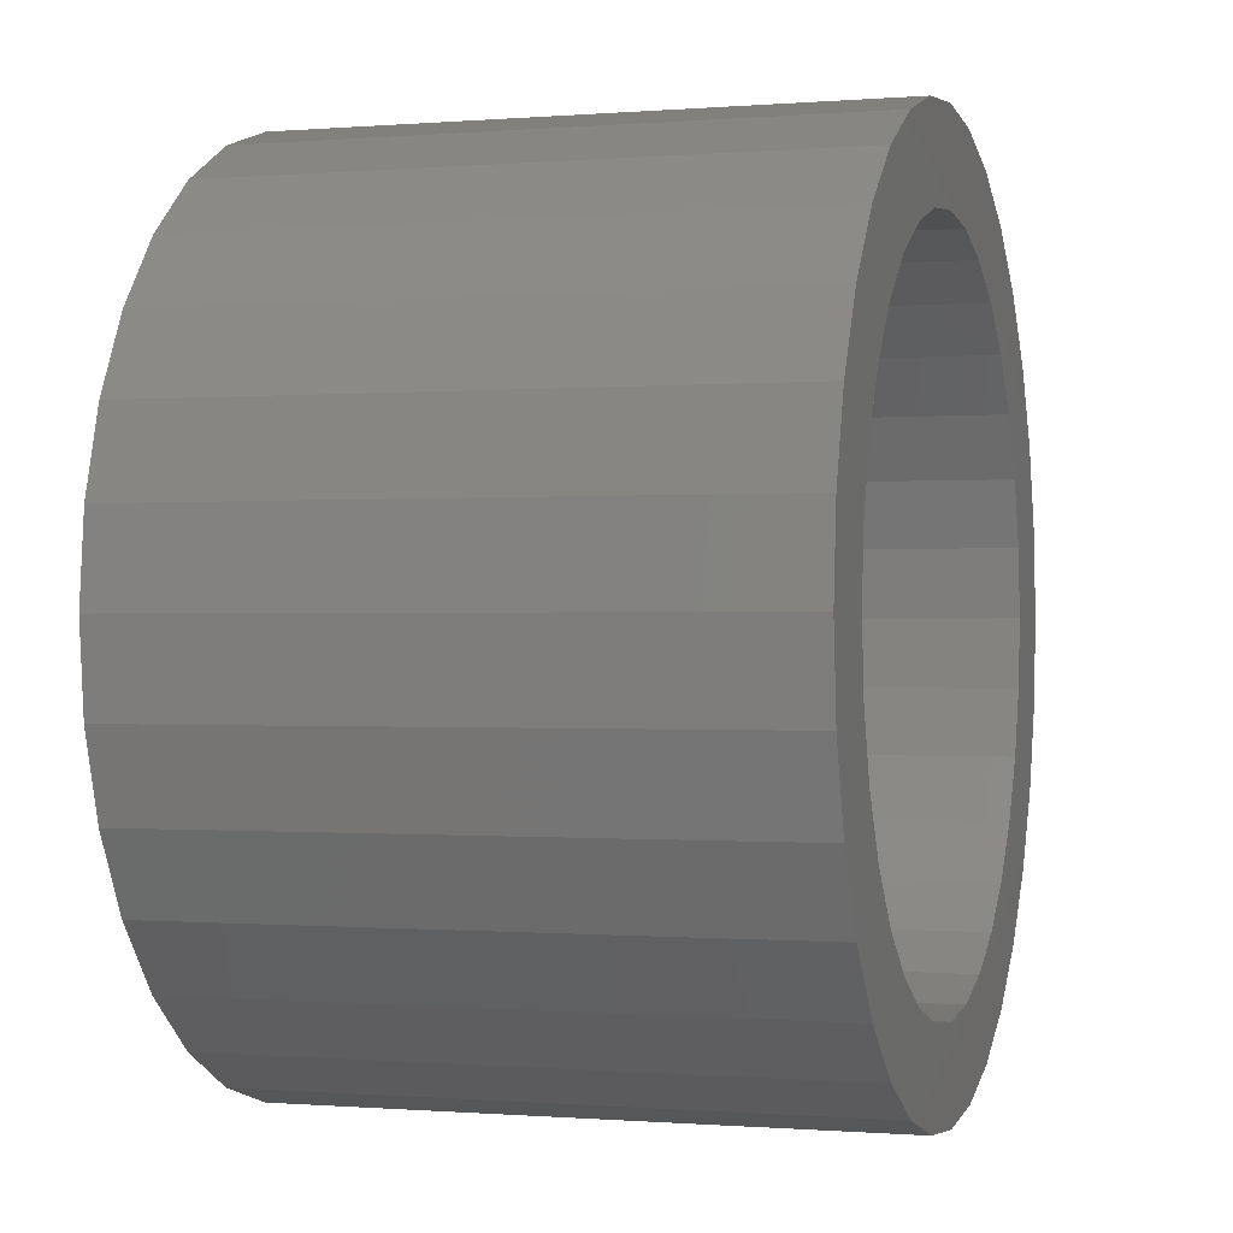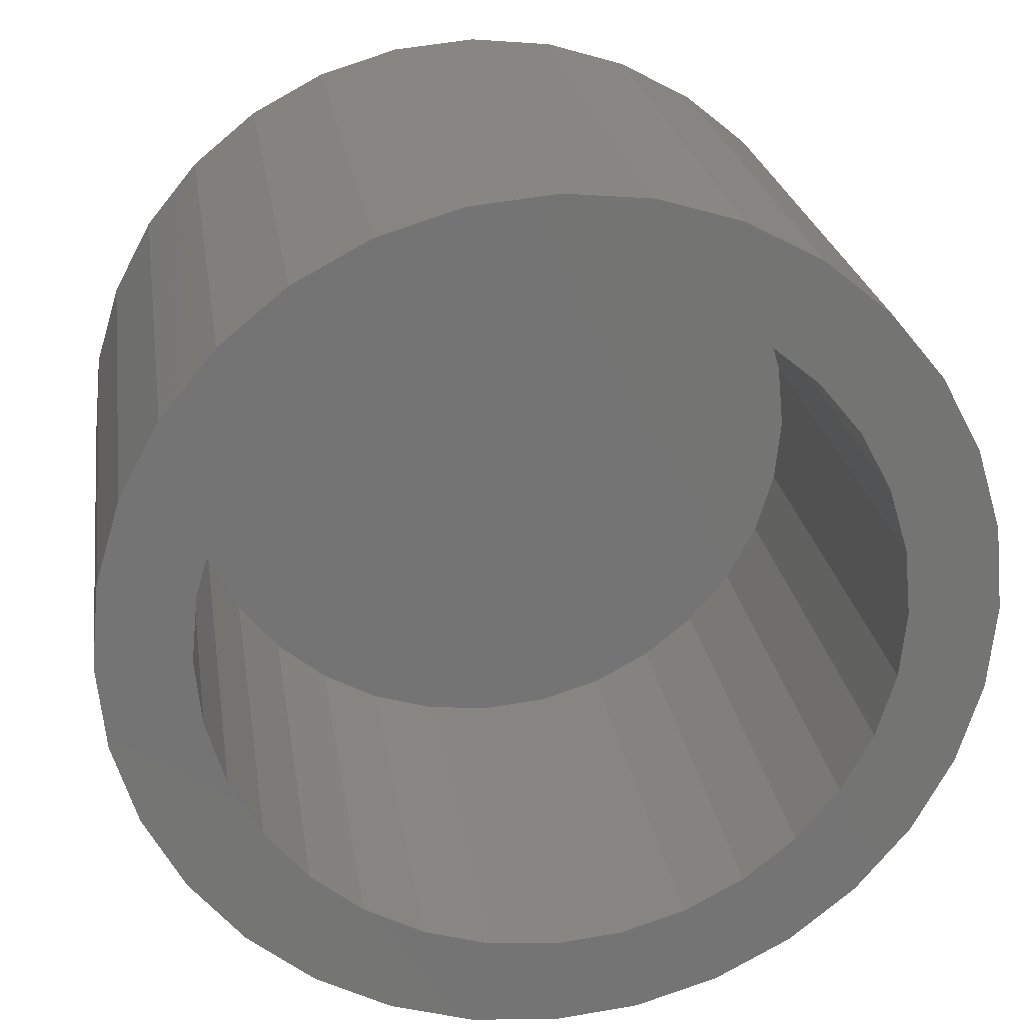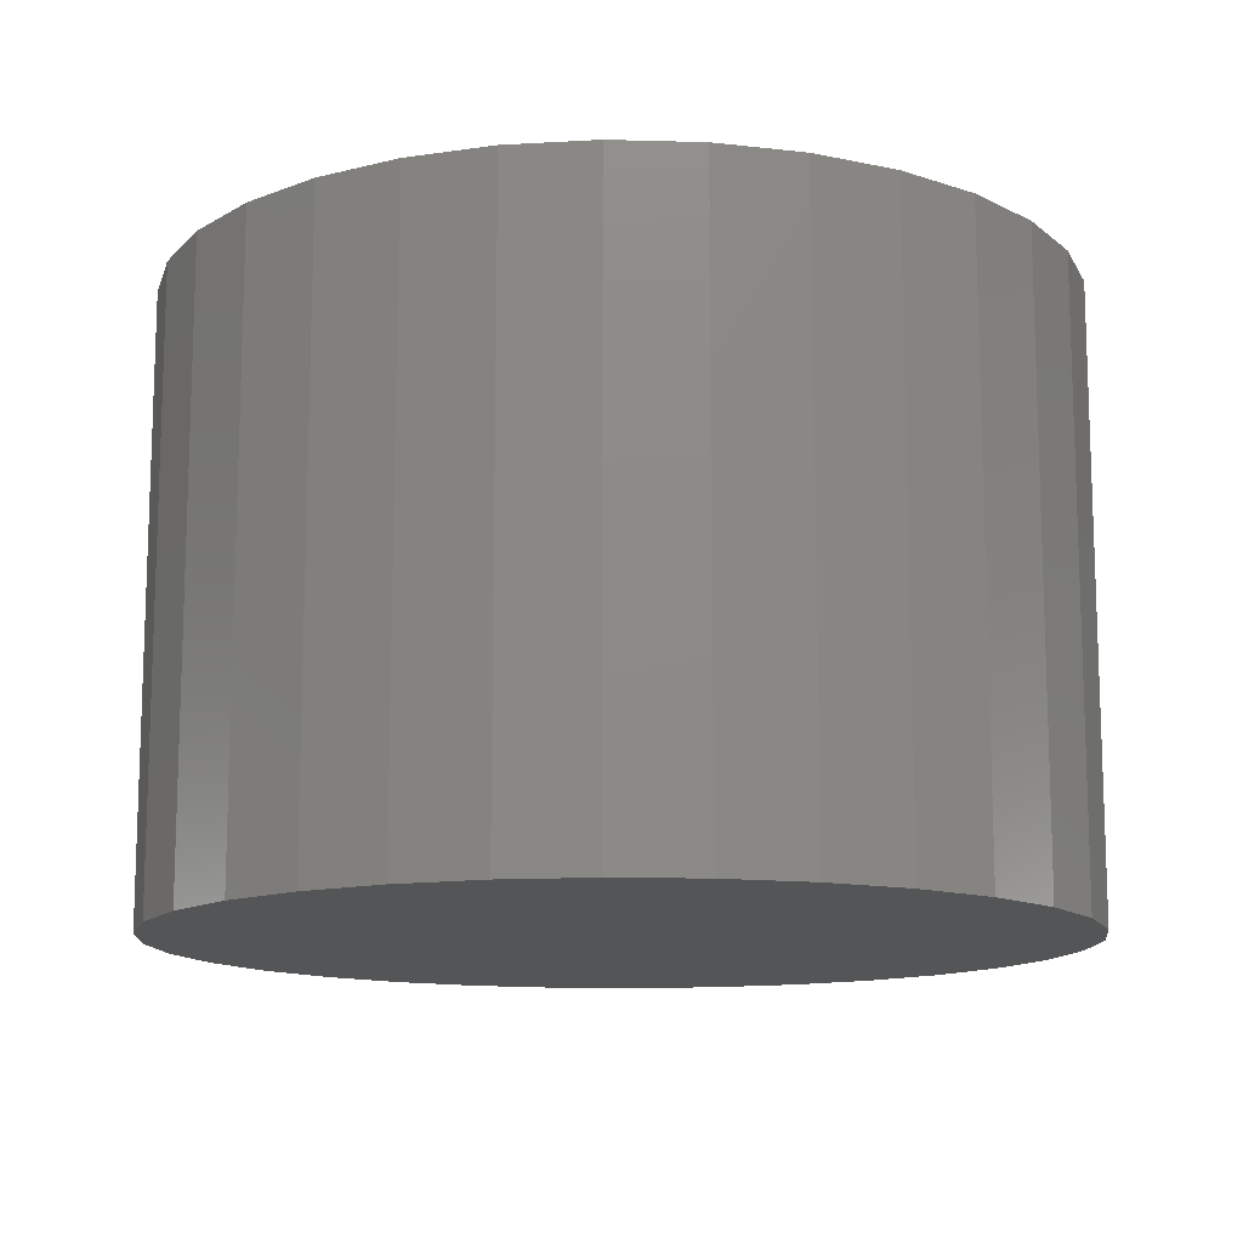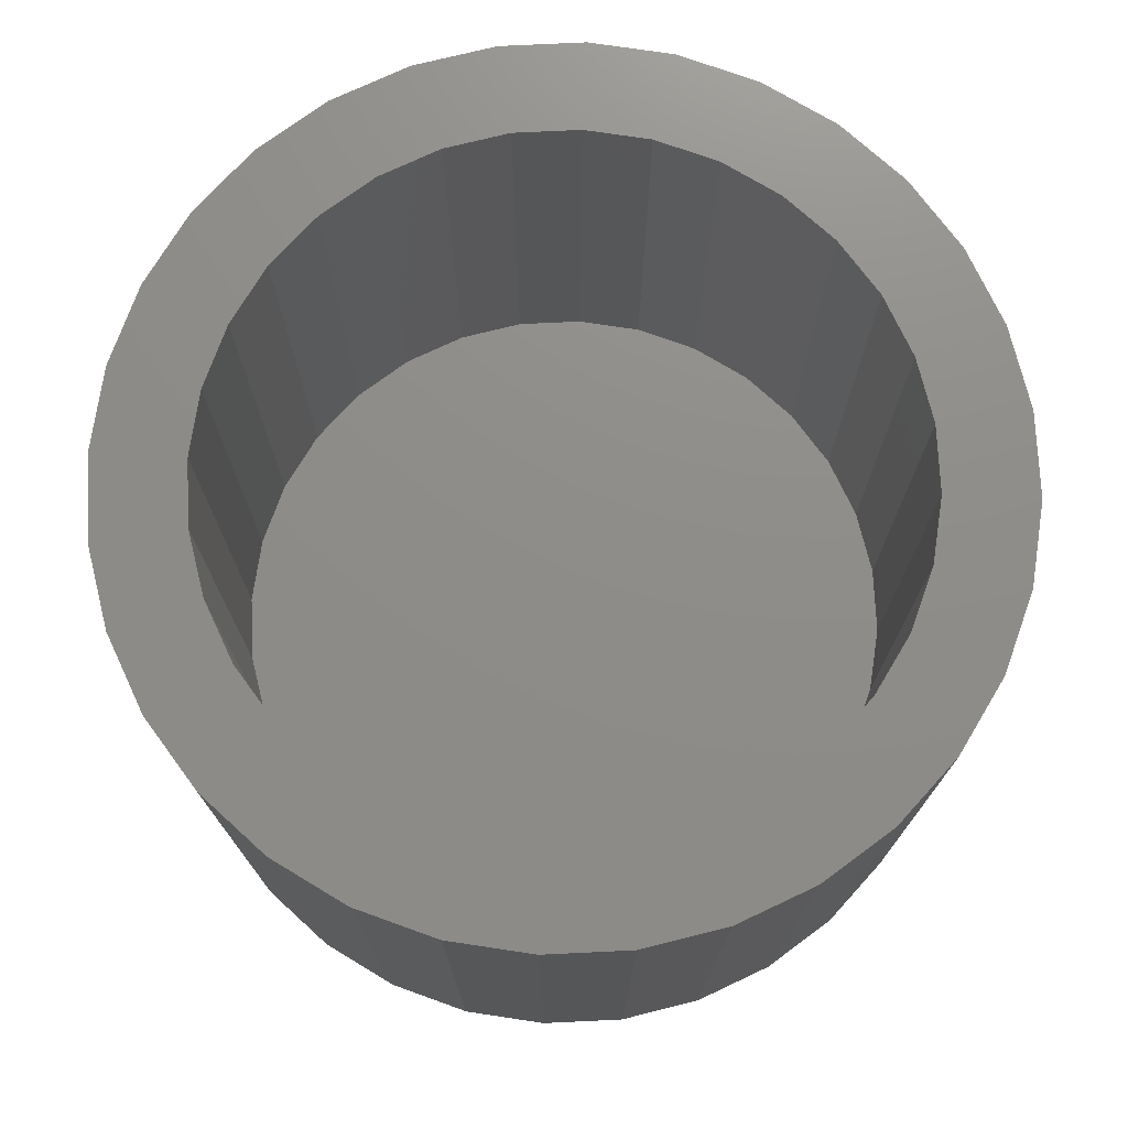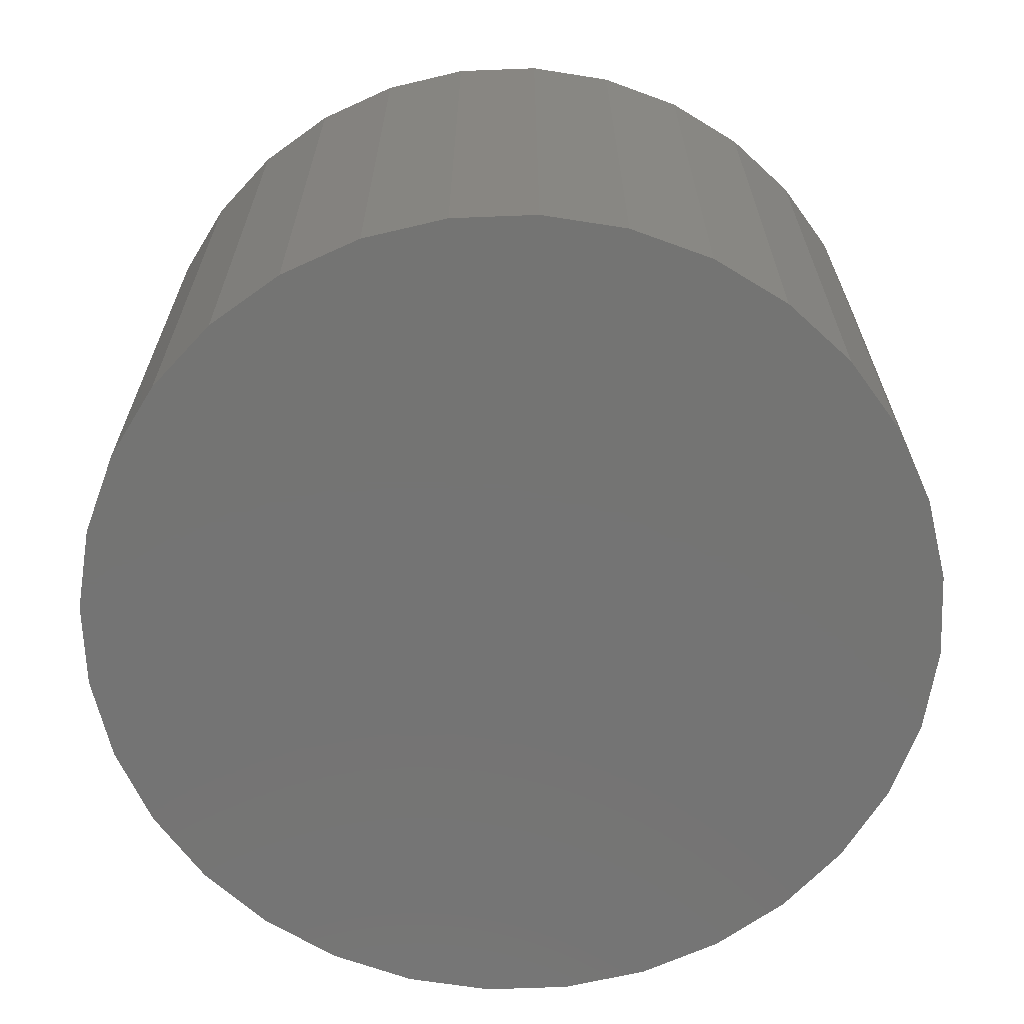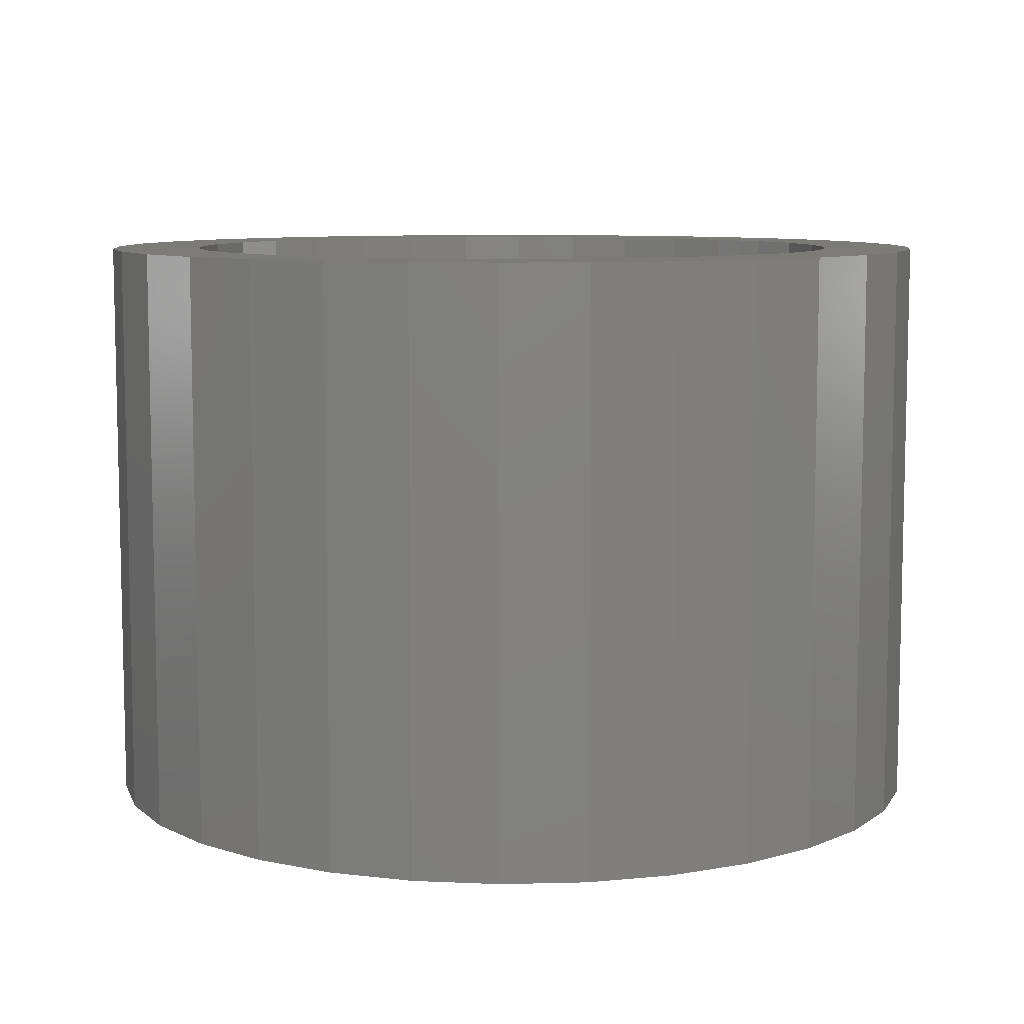
<metadata>
{"format":"stl","ext":"stl","renderer":"f3d","projection":"perspective","resolution":1024,"background":"white","views":[{"elev":-0.4,"azim":107.3,"up":"+Z"},{"elev":23.8,"azim":171.6,"up":"+Z"},{"elev":-12.8,"azim":35.7,"up":"+Y"},{"elev":74.3,"azim":-64.6,"up":"+Y"},{"elev":-66.2,"azim":131.6,"up":"+Y"},{"elev":8.4,"azim":-144.7,"up":"+Y"}]}
</metadata>
<code>
# stl→obj: 128 verts, 252 faces
v 0.2628 1.081e-16 0.5933
v 0.2929 1.115e-16 0.595
v 0.2827 1.101e-16 0.5896
v 0.2535 1.064e-16 0.5821
v 0.2738 1.087e-16 0.5823
v 0.2665 1.074e-16 0.5734
v 0.2466 1.05e-16 0.5692
v 0.2611 1.062e-16 0.5632
v 0.2424 1.037e-16 0.5552
v 0.2577 1.053e-16 0.5522
v 0.2424 1.021e-16 0.5262
v 0.2577 1.04e-16 0.5292
v 0.2611 1.037e-16 0.5182
v 0.2466 1.018e-16 0.5122
v 0.2665 1.038e-16 0.508
v 0.2535 1.019e-16 0.4994
v 0.2738 1.041e-16 0.4991
v 0.2628 1.023e-16 0.4881
v 0.2827 1.047e-16 0.4918
v 0.2929 1.055e-16 0.4864
v 0.3379 1.165e-16 0.595
v 0.3268 1.155e-16 0.5984
v 0.3567 1.19e-16 0.6026
v 0.368 1.198e-16 0.5933
v 0.348 1.174e-16 0.5896
v 0.357 1.179e-16 0.5823
v 0.3773 1.202e-16 0.5821
v 0.3643 1.183e-16 0.5734
v 0.3841 1.202e-16 0.5692
v 0.3697 1.183e-16 0.5632
v 0.3884 1.199e-16 0.5552
v 0.373 1.181e-16 0.5522
v 0.3742 1.176e-16 0.5407
v 0.3697 1.158e-16 0.5182
v 0.373 1.168e-16 0.5292
v 0.3884 1.183e-16 0.5262
v 0.3841 1.171e-16 0.5122
v 0.3643 1.146e-16 0.508
v 0.3773 1.156e-16 0.4994
v 0.357 1.133e-16 0.4991
v 0.348 1.119e-16 0.4918
v 0.368 1.139e-16 0.4881
v 0.3379 1.105e-16 0.4864
v 0.3567 1.122e-16 0.4788
v 0.3268 1.091e-16 0.483
v 0.241 1.028e-16 0.5407
v 0.2566 1.045e-16 0.5407
v 0.3898 1.193e-16 0.5407
v 0.274 1.099e-16 0.6026
v 0.2869 1.117e-16 0.6095
v 0.3154 1.143e-16 0.5995
v 0.3039 1.129e-16 0.5984
v 0.274 1.03e-16 0.4788
v 0.3039 1.065e-16 0.483
v 0.3154 1.078e-16 0.4819
v 0.2869 1.04e-16 0.4719
v 0.3009 1.135e-16 0.6137
v 0.3154 1.152e-16 0.6151
v 0.3299 1.167e-16 0.6137
v 0.3439 1.18e-16 0.6095
v 0.3439 1.104e-16 0.4719
v 0.3299 1.086e-16 0.4677
v 0.3154 1.069e-16 0.4663
v 0.3009 1.054e-16 0.4677
v 0.3268 -0.08594 0.483
v 0.3379 -0.08594 0.4864
v 0.348 -0.08594 0.4918
v 0.357 -0.08594 0.4991
v 0.3643 -0.08594 0.508
v 0.3697 -0.08594 0.5182
v 0.373 -0.08594 0.5292
v 0.3742 -0.08594 0.5407
v 0.3154 -0.08594 0.4819
v 0.3039 -0.08594 0.483
v 0.2929 -0.08594 0.4864
v 0.2827 -0.08594 0.4918
v 0.2738 -0.08594 0.4991
v 0.2665 -0.08594 0.508
v 0.2611 -0.08594 0.5182
v 0.2577 -0.08594 0.5292
v 0.2566 -0.08594 0.5407
v 0.3039 -0.08594 0.5984
v 0.2929 -0.08594 0.595
v 0.2827 -0.08594 0.5896
v 0.2738 -0.08594 0.5823
v 0.2665 -0.08594 0.5734
v 0.2611 -0.08594 0.5632
v 0.2577 -0.08594 0.5522
v 0.3154 -0.08594 0.5995
v 0.3268 -0.08594 0.5984
v 0.3379 -0.08594 0.595
v 0.348 -0.08594 0.5896
v 0.357 -0.08594 0.5823
v 0.3643 -0.08594 0.5734
v 0.3697 -0.08594 0.5632
v 0.373 -0.08594 0.5522
v 0.3898 -0.1016 0.5407
v 0.3884 -0.1016 0.5262
v 0.3841 -0.1016 0.5122
v 0.3773 -0.1016 0.4994
v 0.368 -0.1016 0.4881
v 0.3567 -0.1016 0.4788
v 0.3439 -0.1016 0.4719
v 0.3299 -0.1016 0.4677
v 0.3154 -0.1016 0.4663
v 0.3009 -0.1016 0.4677
v 0.2869 -0.1016 0.4719
v 0.274 -0.1016 0.4788
v 0.2628 -0.1016 0.4881
v 0.2535 -0.1016 0.4994
v 0.2466 -0.1016 0.5122
v 0.2424 -0.1016 0.5262
v 0.241 -0.1016 0.5407
v 0.2424 -0.1016 0.5552
v 0.2466 -0.1016 0.5692
v 0.2535 -0.1016 0.5821
v 0.2628 -0.1016 0.5933
v 0.274 -0.1016 0.6026
v 0.2869 -0.1016 0.6095
v 0.3009 -0.1016 0.6137
v 0.3154 -0.1016 0.6151
v 0.3299 -0.1016 0.6137
v 0.3439 -0.1016 0.6095
v 0.3567 -0.1016 0.6026
v 0.368 -0.1016 0.5933
v 0.3773 -0.1016 0.5821
v 0.3841 -0.1016 0.5692
v 0.3884 -0.1016 0.5552
f 1 2 3
f 3 4 1
f 5 4 3
f 4 5 6
f 6 7 4
f 7 6 8
f 8 9 7
f 10 9 8
f 11 12 13
f 13 14 11
f 15 14 13
f 16 14 15
f 17 16 15
f 18 16 17
f 18 17 19
f 20 18 19
f 21 22 23
f 24 21 23
f 25 21 24
f 26 25 24
f 27 26 24
f 28 26 27
f 29 28 27
f 30 28 29
f 31 30 29
f 31 32 30
f 32 31 33
f 34 35 36
f 37 34 36
f 37 38 34
f 38 37 39
f 40 38 39
f 41 40 39
f 42 41 39
f 42 43 41
f 43 42 44
f 45 43 44
f 46 9 10
f 46 10 47
f 46 47 12
f 46 12 11
f 48 36 35
f 48 35 33
f 48 33 31
f 49 50 51
f 49 51 52
f 49 52 2
f 49 2 1
f 53 18 20
f 53 20 54
f 53 54 55
f 53 55 56
f 51 50 57
f 51 57 58
f 51 58 59
f 51 59 60
f 51 60 23
f 51 23 22
f 55 45 44
f 55 44 61
f 55 61 62
f 55 62 63
f 55 63 64
f 55 64 56
f 55 65 45
f 45 65 66
f 45 66 43
f 43 66 67
f 43 67 41
f 41 67 68
f 41 68 40
f 40 68 69
f 40 69 38
f 38 69 70
f 38 70 34
f 34 70 71
f 34 71 35
f 35 71 72
f 35 72 33
f 65 55 73
f 73 55 54
f 73 54 74
f 74 54 20
f 74 20 75
f 75 20 19
f 75 19 76
f 76 19 17
f 76 17 77
f 77 17 15
f 77 15 78
f 78 15 13
f 78 13 79
f 79 13 12
f 79 12 80
f 80 12 47
f 80 47 81
f 51 82 52
f 52 82 83
f 52 83 2
f 2 83 84
f 2 84 3
f 3 84 85
f 3 85 5
f 5 85 86
f 5 86 6
f 6 86 87
f 6 87 8
f 8 87 88
f 8 88 10
f 10 88 81
f 10 81 47
f 82 51 89
f 89 51 22
f 89 22 90
f 90 22 21
f 90 21 91
f 91 21 25
f 91 25 92
f 92 25 26
f 92 26 93
f 93 26 28
f 93 28 94
f 94 28 30
f 94 30 95
f 95 30 32
f 95 32 96
f 96 32 33
f 96 33 72
f 48 97 36
f 36 97 98
f 36 98 37
f 37 98 99
f 37 99 39
f 39 99 100
f 39 100 42
f 42 100 101
f 42 101 44
f 44 101 102
f 44 102 61
f 61 102 103
f 61 103 62
f 62 103 104
f 62 104 63
f 63 104 105
f 63 105 64
f 64 105 106
f 64 106 56
f 56 106 107
f 56 107 53
f 53 107 108
f 53 108 18
f 18 108 109
f 18 109 16
f 16 109 110
f 16 110 14
f 14 110 111
f 14 111 11
f 11 111 112
f 11 112 46
f 46 112 113
f 46 113 9
f 9 113 114
f 9 114 7
f 7 114 115
f 7 115 4
f 4 115 116
f 4 116 1
f 1 116 117
f 1 117 49
f 49 117 118
f 49 118 50
f 50 118 119
f 50 119 57
f 57 119 120
f 57 120 58
f 58 120 121
f 58 121 59
f 59 121 122
f 59 122 60
f 60 122 123
f 60 123 23
f 23 123 124
f 23 124 24
f 24 124 125
f 24 125 27
f 27 125 126
f 27 126 29
f 29 126 127
f 29 127 31
f 31 127 128
f 31 128 48
f 48 128 97
f 120 122 121
f 122 120 119
f 122 119 123
f 123 119 118
f 123 118 124
f 124 118 117
f 124 117 125
f 101 108 102
f 102 108 107
f 102 107 103
f 103 107 106
f 103 106 104
f 104 106 105
f 125 117 126
f 126 117 116
f 126 116 127
f 127 116 115
f 127 115 128
f 128 115 114
f 128 114 97
f 97 114 113
f 97 113 98
f 98 113 112
f 98 112 99
f 99 112 111
f 99 111 100
f 100 111 110
f 100 110 101
f 101 110 109
f 101 109 108
f 89 90 82
f 83 82 90
f 91 83 90
f 84 83 91
f 92 84 91
f 85 84 92
f 93 85 92
f 86 85 93
f 94 86 93
f 87 86 94
f 95 87 94
f 69 78 70
f 77 78 69
f 68 77 69
f 76 77 68
f 67 76 68
f 75 76 67
f 66 75 67
f 74 75 66
f 65 74 66
f 73 74 65
f 78 79 70
f 70 79 80
f 70 80 71
f 71 80 81
f 71 81 72
f 72 81 88
f 72 88 96
f 96 88 87
f 96 87 95

</code>
